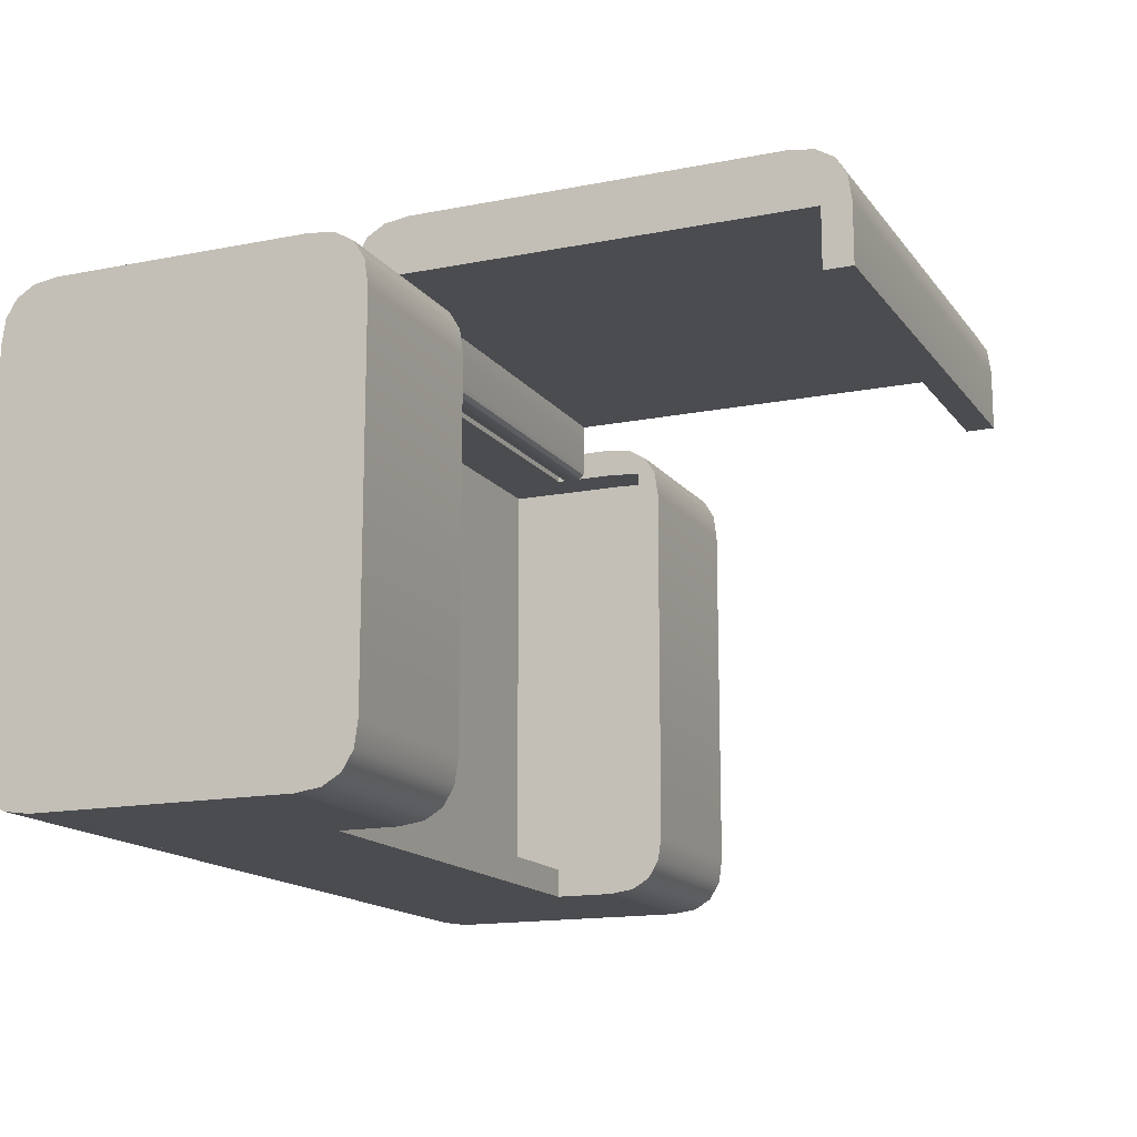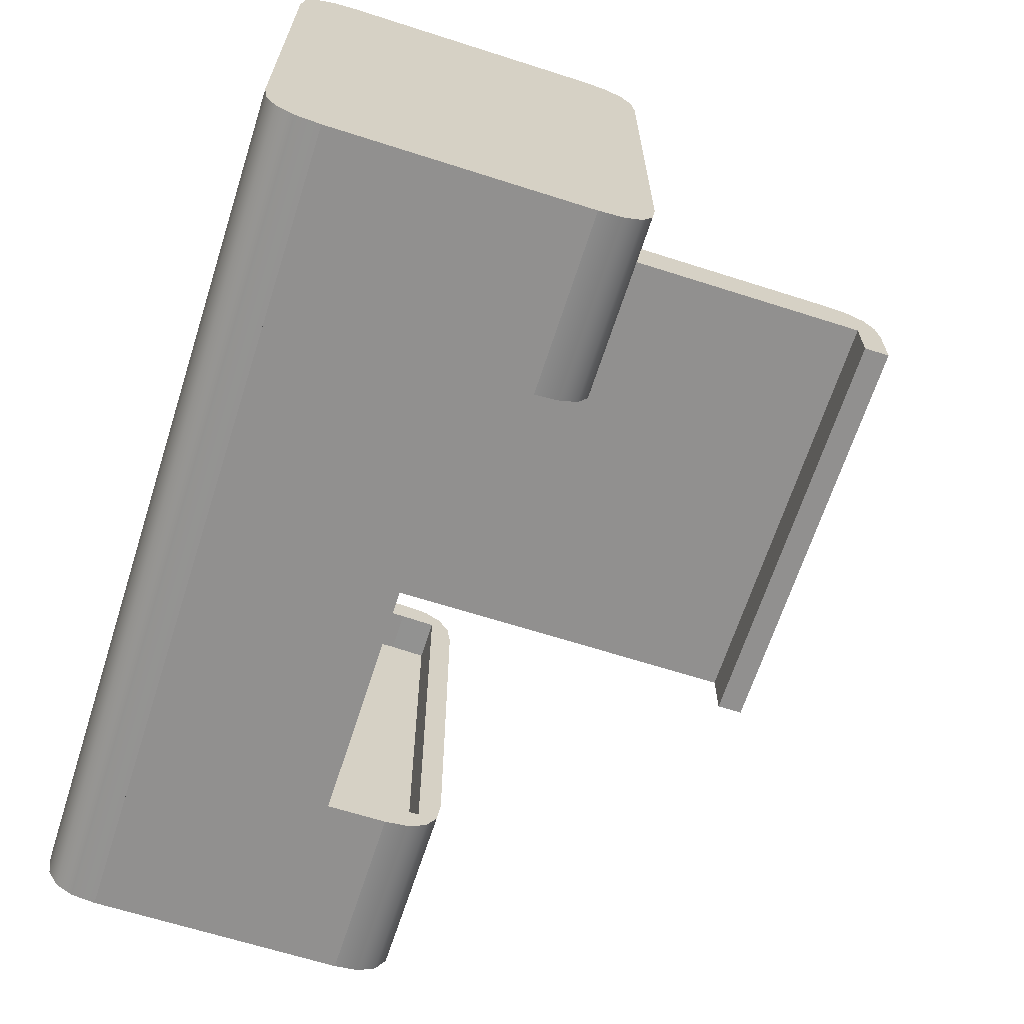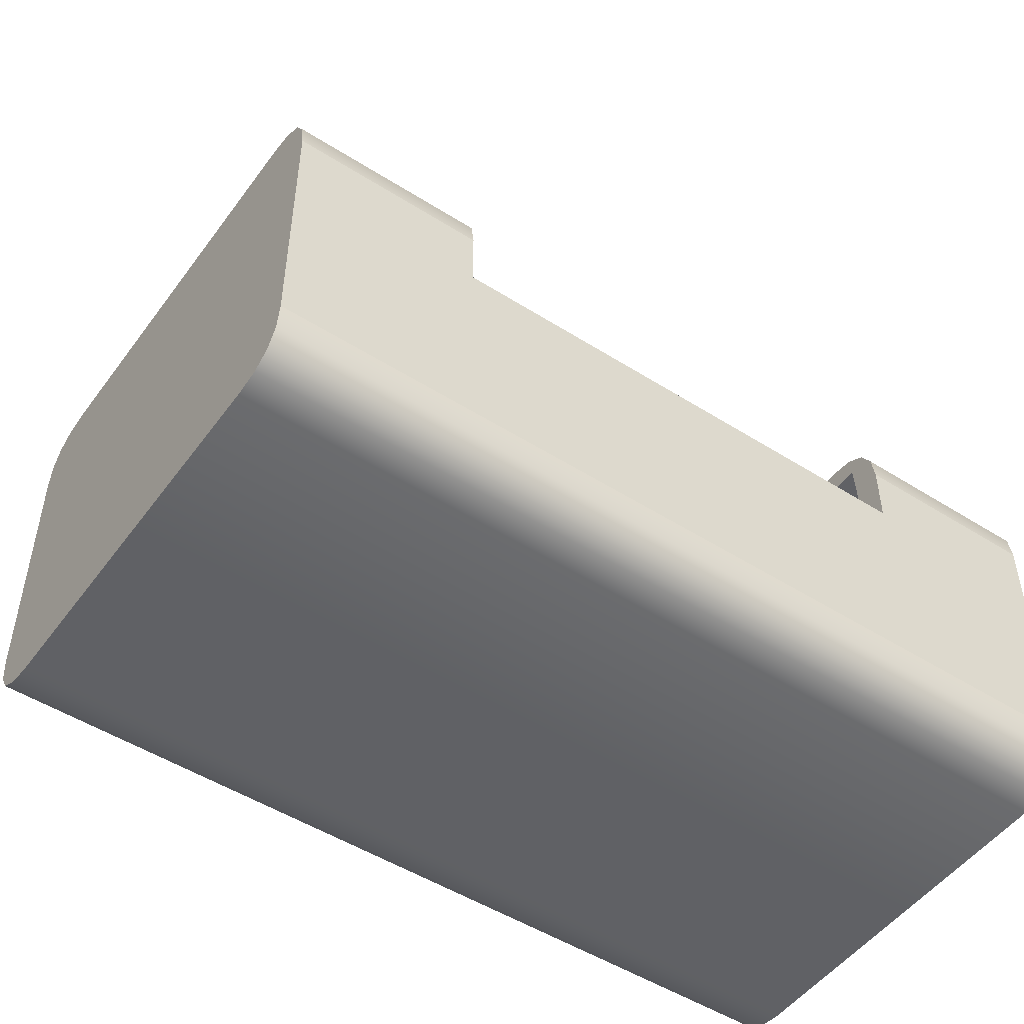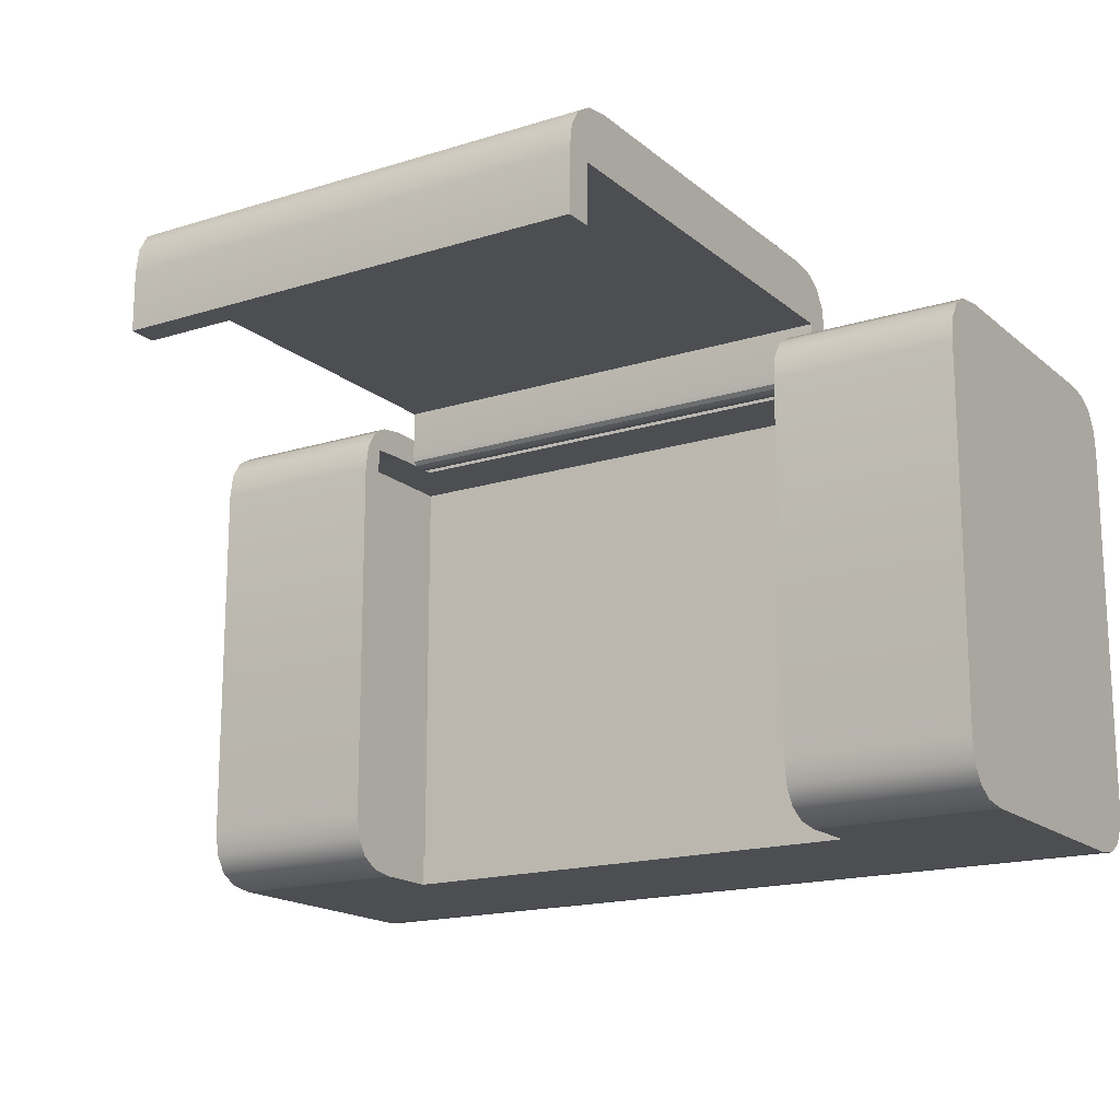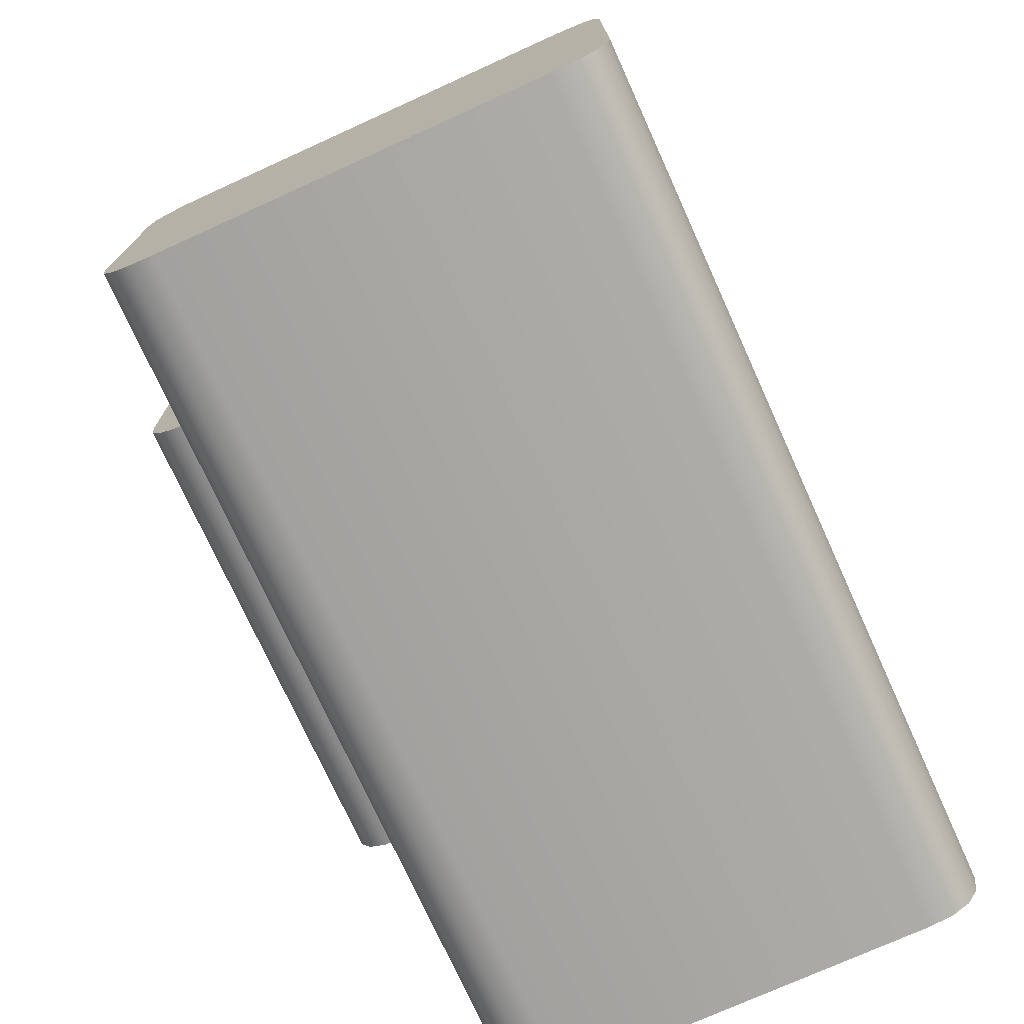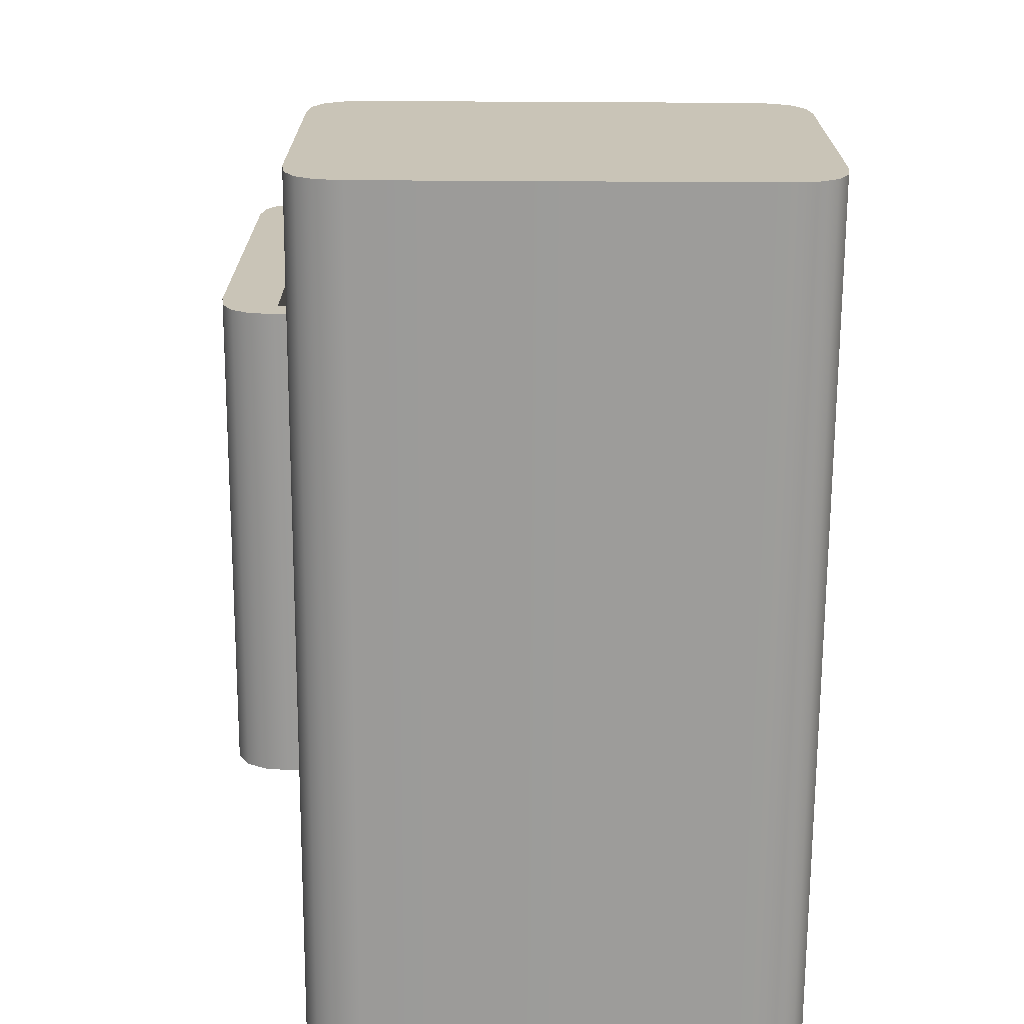
<metadata>
{"format":"obj","ext":"obj","renderer":"f3d","projection":"perspective","resolution":1024,"background":"white","views":[{"elev":-14.9,"azim":-66.7,"up":"+Y"},{"elev":-65.7,"azim":-107.8,"up":"+Y"},{"elev":-50.1,"azim":-34.9,"up":"+Z"},{"elev":-17.0,"azim":32.2,"up":"+Y"},{"elev":-74.4,"azim":-65.6,"up":"+Z"},{"elev":-70.0,"azim":-90.3,"up":"+Z"}]}
</metadata>
<code>
g Box001
v -20.21 -6.622 0
v -20.21 6.378 0
v 9.787 6.378 0
v 9.787 -6.622 0
v -13.73 -6.622 13
v -13.73 6.378 13
v -20.21 6.378 13
v -20.21 -6.622 13
v -14.73 -8.622 3
v -14.73 -8.622 10
v -20.21 -8.622 10
v -20.21 -8.622 3
v 9.787 8.378 3
v 9.787 8.378 10
v 9.787 -8.622 10
v 9.787 -8.622 3
v 4.302 8.378 3
v 4.302 8.378 10
v -20.21 8.378 10
v -20.21 8.378 3
v 9.787 7.253 0.125
v -20.21 7.253 0.125
v -20.21 -7.497 0.125
v 9.787 -7.497 0.125
v -20.21 -7.497 12.88
v -13.73 -7.497 12.88
v 9.787 7.253 12.88
v 3.302 7.253 12.88
v 3.302 6.378 13
v 9.787 6.378 13
v 9.787 7.878 0.5
v -20.21 7.878 0.5
v 9.787 8.253 1.125
v -20.21 8.253 1.125
v -20.21 8.378 2
v 9.787 8.378 2
v -20.21 -8.122 0.5
v 9.787 -8.122 0.5
v -20.21 -8.497 1.125
v 9.787 -8.497 1.125
v 9.787 -8.622 2
v -20.21 -8.622 2
v -20.21 -8.122 12.5
v -13.73 -8.122 12.5
v -20.21 -8.497 11.88
v -13.73 -8.497 11.88
v -20.21 -8.622 11
v -13.73 -8.622 11
v 9.787 7.878 12.5
v 3.302 7.878 12.5
v 9.787 8.253 11.88
v 3.302 8.253 11.88
v 9.787 8.378 11
v 3.302 8.378 11
v 3.302 -8.622 2
v 3.302 -8.622 8.906
v -13.73 -8.622 8.906
v -13.73 -8.622 2
v -14.73 8.378 10
v -14.73 8.378 3
v -20.21 7.253 12.88
v -13.73 7.253 12.88
v -20.21 7.878 12.5
v -13.73 7.878 12.5
v -20.21 8.253 11.88
v -13.73 8.253 11.88
v -20.21 8.378 11
v -13.73 8.378 11
v -13.73 8.378 2
v -13.73 8.378 8.906
v 3.302 8.378 8.906
v 3.302 8.378 2
v 9.787 -6.622 13
v 3.302 -6.622 13
v 4.302 -8.622 10
v 4.302 -8.622 3
v 9.787 -7.497 12.88
v 3.302 -7.497 12.88
v 9.787 -8.122 12.5
v 3.302 -8.122 12.5
v 9.787 -8.497 11.88
v 3.302 -8.497 11.88
v 9.787 -8.622 11
v 3.302 -8.622 11
v 4.823 7.378 6.533
v 4.823 -7.622 6.533
v 4.823 -7.622 10.93
v 4.823 7.378 10.93
v 4.823 -7.555 12.19
v 4.823 7.312 12.19
v -15.35 7.378 6.533
v -15.35 -7.622 6.533
v -15.35 7.378 10.93
v -15.35 -7.622 10.93
v -15.35 7.312 12.19
v -15.35 -7.555 12.19
v -13.73 -7.555 12.19
v -13.73 -7.622 10.93
v -13.73 -7.622 8.906
v 3.302 -7.622 8.906
v 3.302 -7.622 10.93
v 3.302 -7.555 12.19
v 3.302 7.312 12.19
v 3.302 7.378 10.93
v 3.302 7.378 8.906
v -13.73 7.378 8.906
v -13.73 7.378 10.93
v -13.73 7.312 12.19
f 1 2 3 4
f 5 6 7 8
f 9 10 11 12
f 13 14 15 16
f 17 18 14 13
f 12 11 19 20
f 21 3 2 22
f 23 1 4 24
f 25 26 5 8
f 27 28 29 30
f 31 21 22 32
f 33 31 32 34
f 35 36 33 34
f 37 23 24 38
f 39 37 38 40
f 41 42 39 40
f 43 44 26 25
f 45 46 44 43
f 47 48 46 45
f 49 50 28 27
f 51 52 50 49
f 53 54 52 51
f 55 56 57 58
f 20 19 59 60
f 61 7 6 62
f 63 61 62 64
f 65 63 64 66
f 67 65 66 68
f 69 70 71 72
f 73 30 29 74
f 16 15 75 76
f 77 73 74 78
f 79 77 78 80
f 81 79 80 82
f 83 81 82 84
f 85 86 87 88
f 88 87 89 90
f 50 80 78 28
f 28 78 74 29
f 91 92 86 85
f 93 94 92 91
f 95 96 94 93
f 62 26 44 64
f 26 62 6 5
f 44 46 97
f 46 48 98 97
f 48 57 99 98
f 57 56 100 99
f 56 84 101 100
f 84 82 102 101
f 82 80 102
f 80 50 103 102
f 50 52 103
f 52 54 104 103
f 54 71 105 104
f 71 70 106 105
f 70 68 107 106
f 68 66 108 107
f 66 64 108
f 64 44 97 108
f 102 103 90 89
f 103 104 88 90
f 104 105 85 88
f 105 106 91 85
f 106 107 93 91
f 107 108 95 93
f 108 97 96 95
f 97 98 94 96
f 98 99 92 94
f 99 100 86 92
f 100 101 87 86
f 101 102 89 87
f 45 65 67 47
f 43 63 65 45
f 25 61 63 43
f 40 33 36 41
f 34 39 42 35
f 35 69 72
f 35 72 36
f 41 55 58
f 41 58 42
f 38 31 33 40
f 32 37 39 34
f 24 21 31 38
f 22 23 37 32
f 4 3 21 24
f 2 1 23 22
f 30 73 77 27
f 8 7 61 25
f 51 81 83 53
f 49 79 81 51
f 27 77 79 49
f 69 35 20 60
f 35 42 12 20
f 42 58 9 12
f 57 48 10 58
f 58 10 9
f 48 47 11 10
f 47 67 19 11
f 67 68 59 19
f 70 69 60 68
f 68 60 59
f 55 41 16 76
f 41 36 13 16
f 36 72 17 13
f 71 54 18 72
f 72 18 17
f 54 53 14 18
f 53 83 15 14
f 83 84 75 15
f 56 55 76 84
f 84 76 75
g Object001
v 3.302 11.44 23.97
v 3.302 11.44 10.97
v -13.73 11.44 10.97
v -13.73 11.44 23.97
v 3.302 11.32 24.84
v -13.73 11.32 24.84
v 3.302 10.94 25.47
v -13.73 10.94 25.47
v 3.302 10.32 25.84
v -13.73 10.32 25.84
v 3.302 9.443 25.97
v -13.73 9.443 25.97
v -13.73 11.32 10.09
v 3.302 11.32 10.09
v -13.73 10.94 9.469
v 3.302 10.94 9.469
v -13.73 10.32 9.094
v 3.302 10.32 9.094
v -13.73 9.443 8.969
v 3.302 9.443 8.969
v -13.73 7.349 25.97
v 3.302 7.349 25.97
v 3.302 7.749 8.969
v -13.73 7.749 8.969
v -13.73 9.443 9.978
v -13.73 7.749 9.978
v 3.302 7.749 9.978
v 3.302 9.443 9.978
v 3.302 9.443 24.97
v 3.302 7.349 24.97
v -13.73 7.349 24.97
v -13.73 9.443 24.97
v 3.302 7.349 9.368
v 3.302 7.349 9.578
v -13.73 7.349 9.578
v -13.73 7.349 9.368
v -13.73 7.527 9.013
v -13.73 7.393 9.146
v -13.73 7.393 9.8
v -13.73 7.527 9.933
v 3.302 7.527 9.933
v 3.302 7.393 9.8
v 3.302 7.527 9.013
v 3.302 7.393 9.146
f 109 110 111 112
f 113 109 112 114
f 115 113 114 116
f 117 115 116 118
f 119 117 118 120
f 121 111 110 122
f 123 121 122 124
f 125 123 124 126
f 127 125 126 128
f 119 120 129 130
f 127 128 131 132
f 133 134 135 136
f 137 138 139 140
f 133 136 137 140
f 141 142 143 144
f 127 132 145 146
f 127 146 144 133
f 144 143 147 148
f 144 148 134 133
f 129 139 138 130
f 120 140 139 129
f 130 138 137 119
f 136 135 149 150
f 136 150 142 128
f 131 128 142 151
f 152 151 142 141
f 109 137 136 110
f 111 133 140 112
f 140 120 114 112
f 118 116 114 120
f 133 111 121 127
f 125 127 121 123
f 136 128 122 110
f 126 124 122 128
f 137 109 113 119
f 117 119 113 115
f 145 132 131 151
f 149 135 134 148
f 146 145 151 152
f 144 146 152 141
f 150 149 148 147
f 142 150 147 143

</code>
